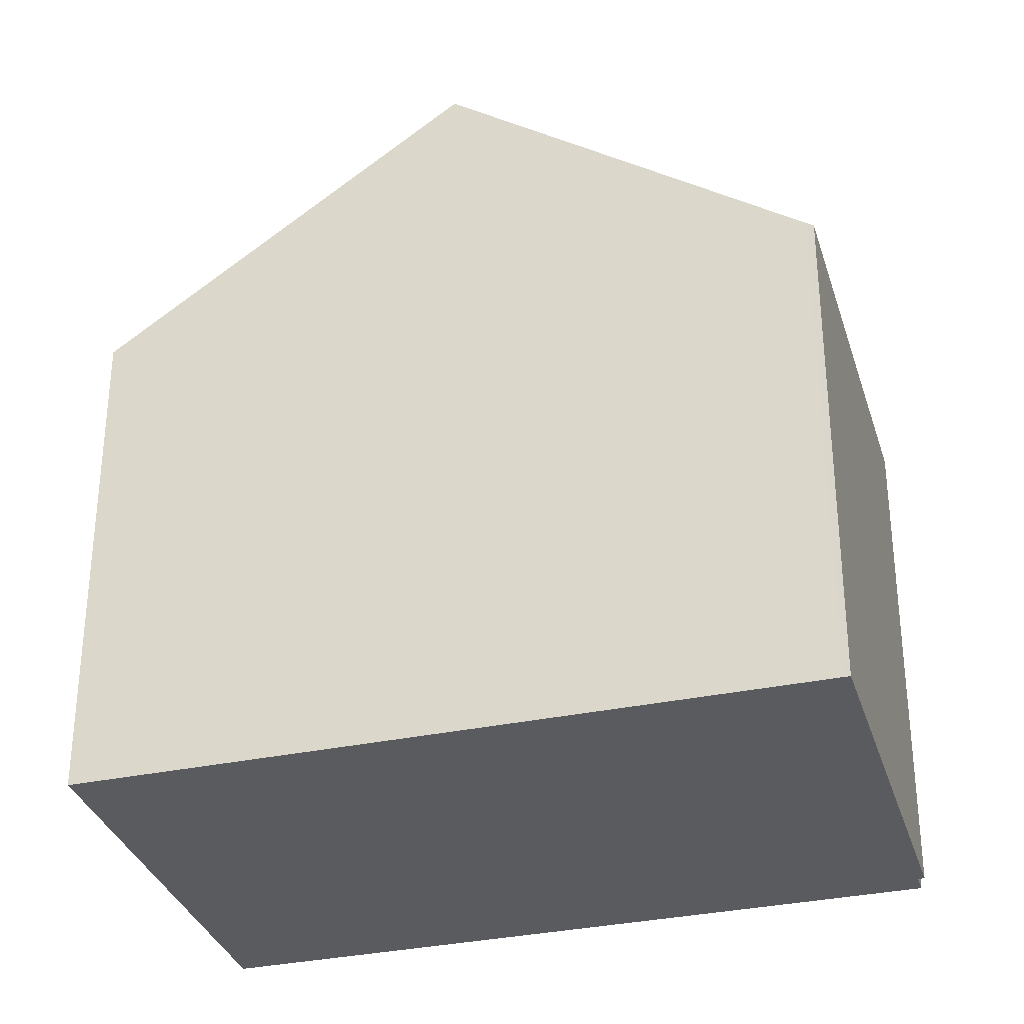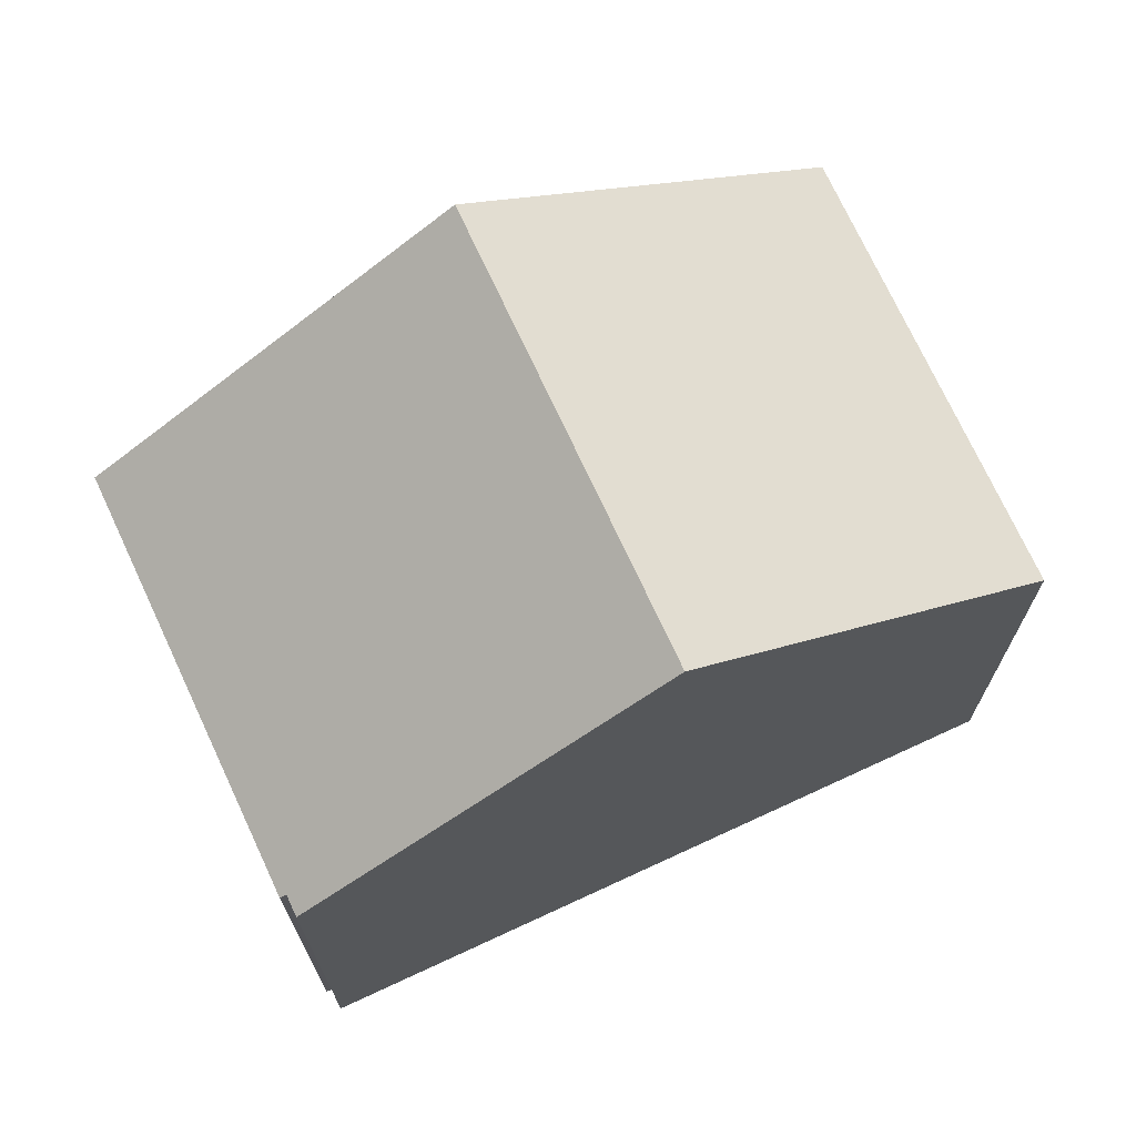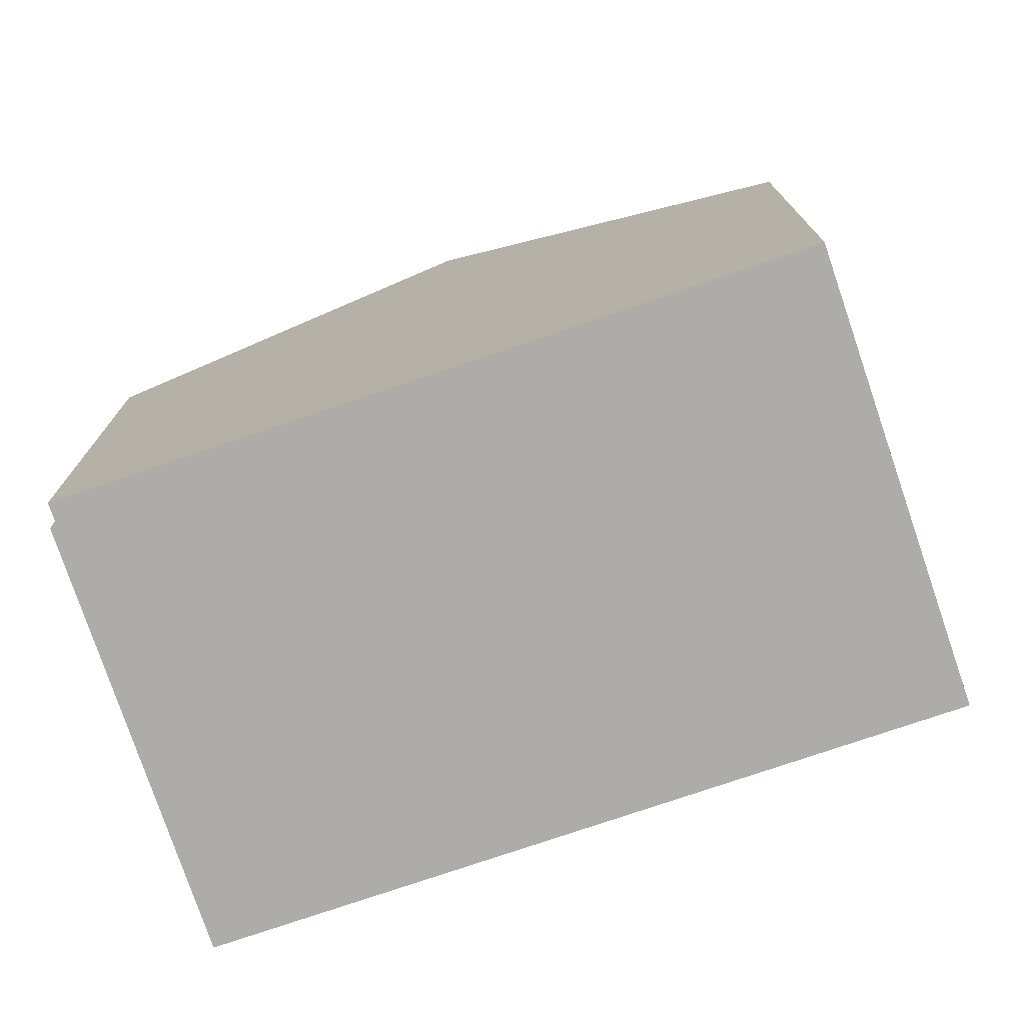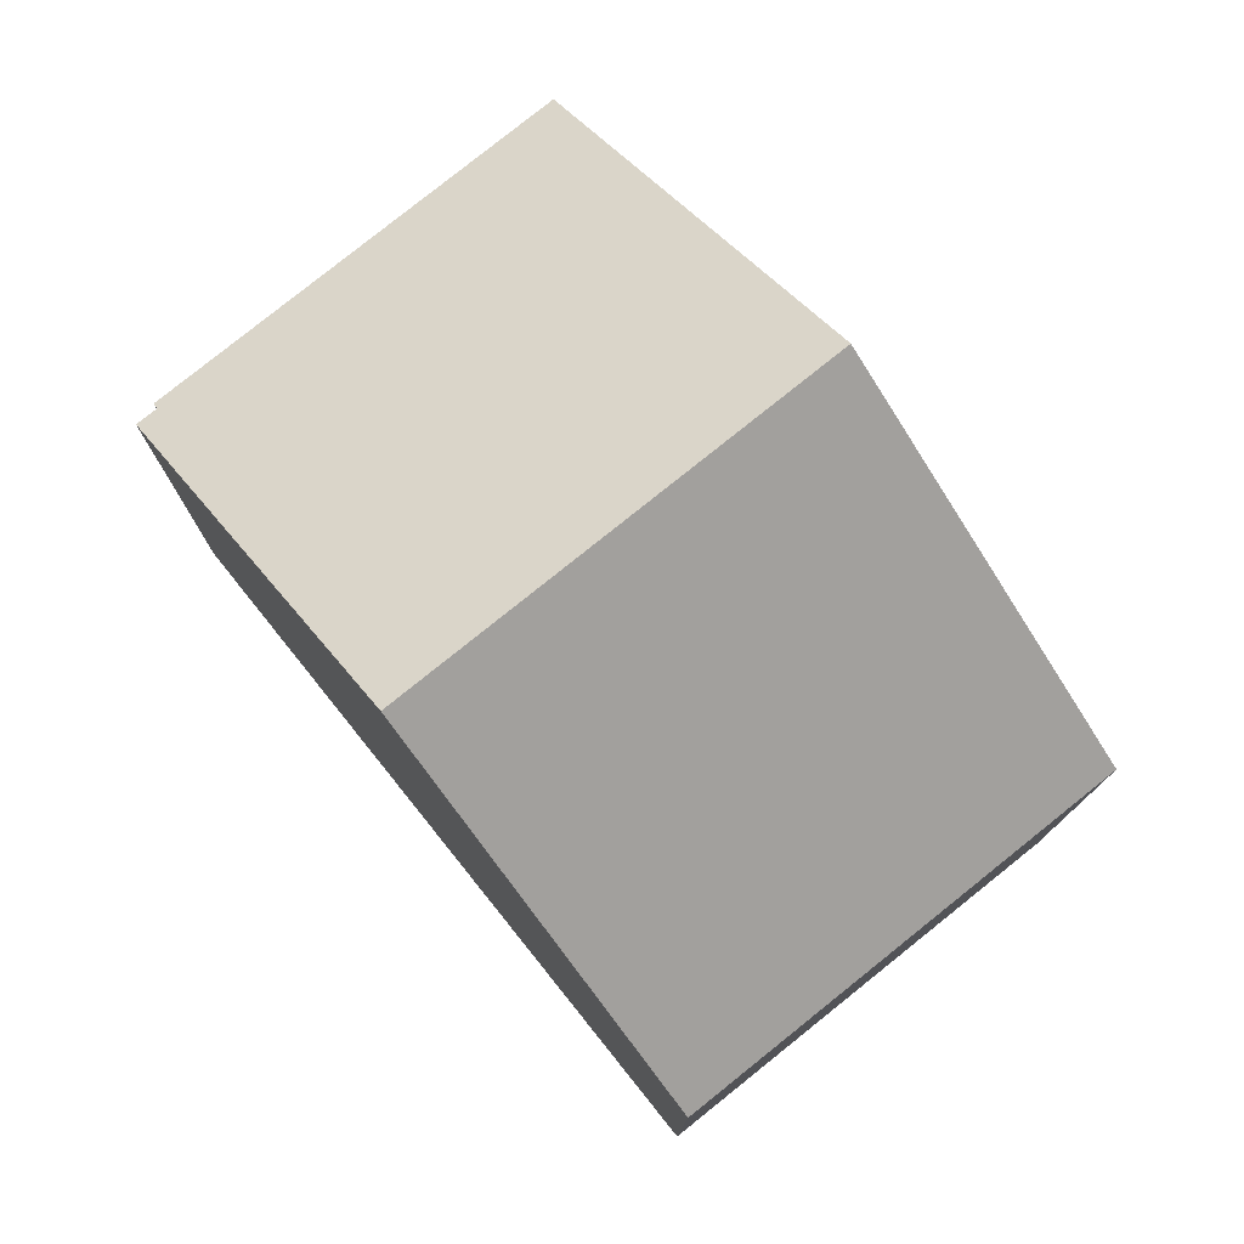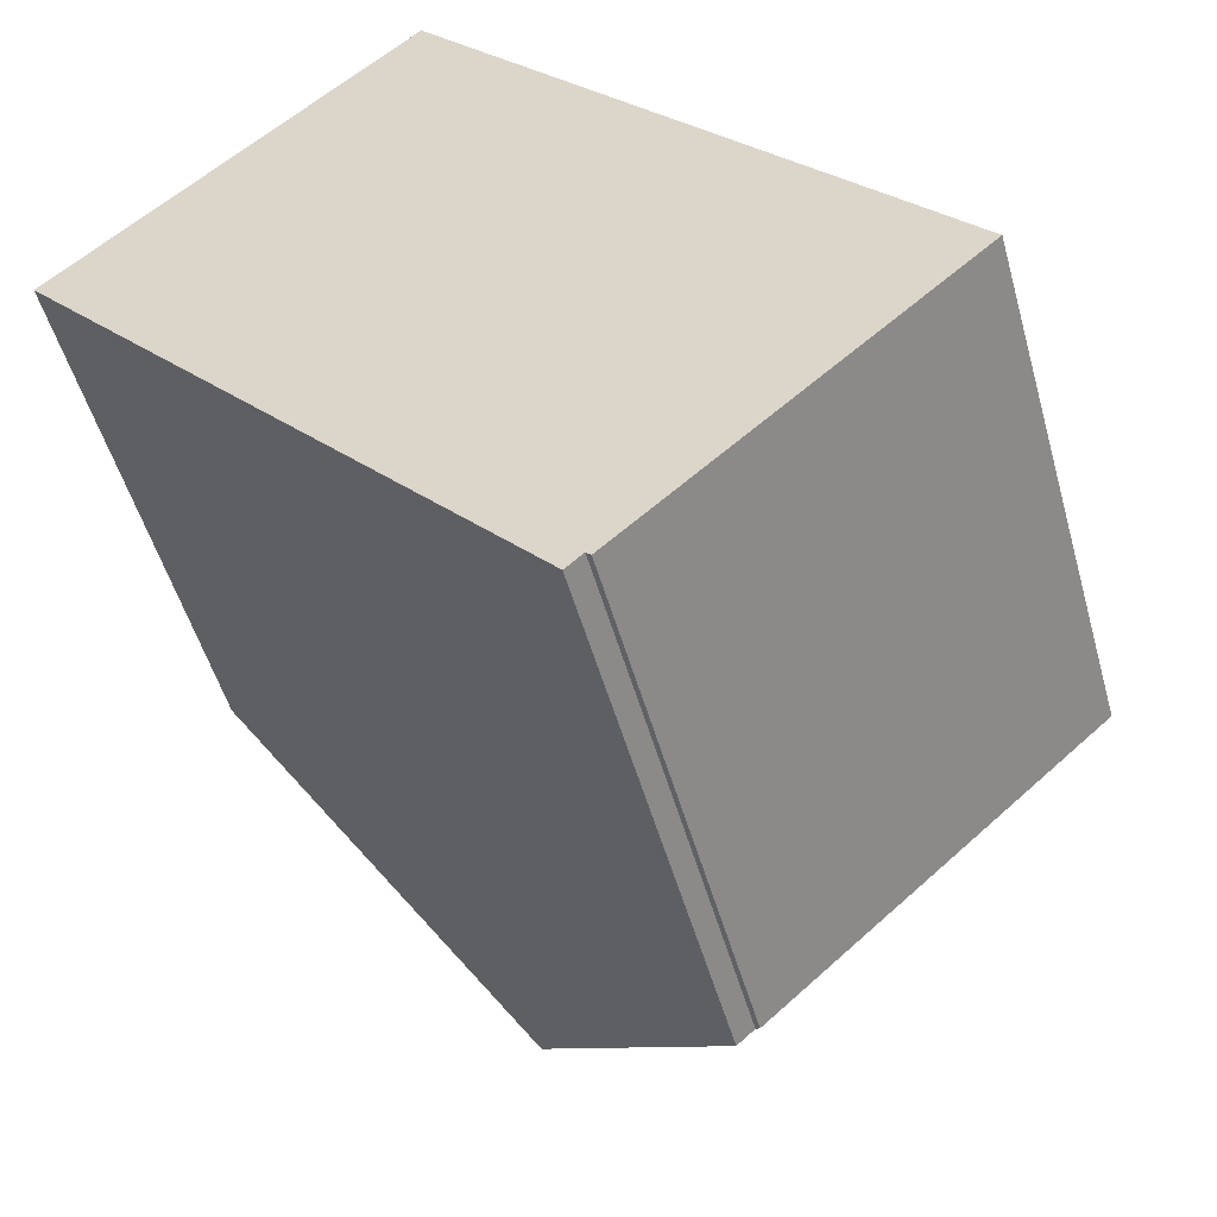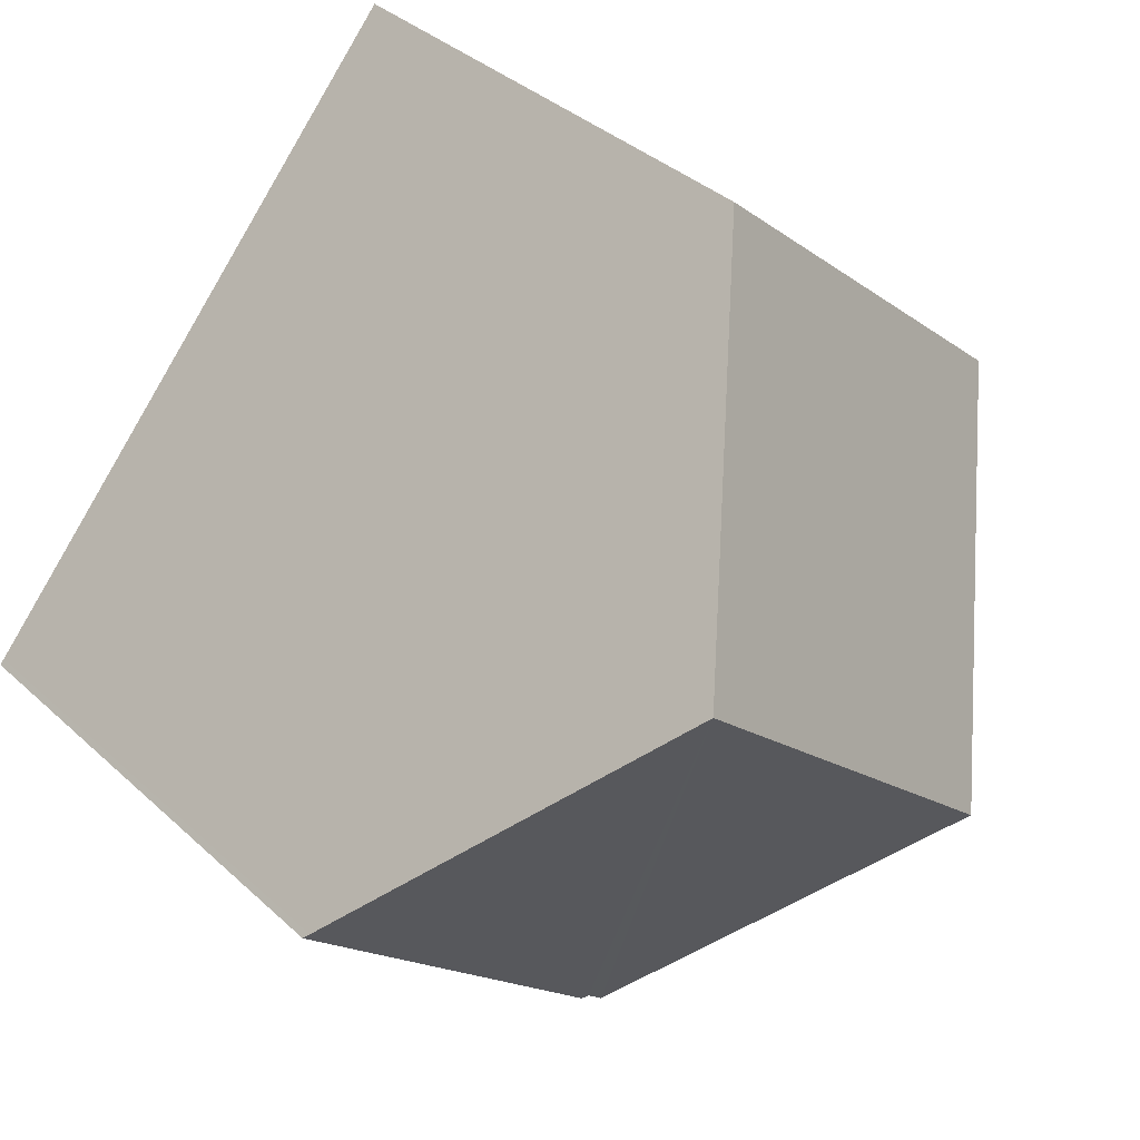
<metadata>
{"format":"obj","ext":"obj","renderer":"f3d","projection":"perspective","resolution":1024,"background":"white","views":[{"elev":-33.1,"azim":64.9,"up":"+Y"},{"elev":72.4,"azim":-156.2,"up":"+Y"},{"elev":-76.7,"azim":-112.6,"up":"+Y"},{"elev":79.0,"azim":-80.1,"up":"+Y"},{"elev":-50.6,"azim":15.4,"up":"+Z"},{"elev":36.6,"azim":139.7,"up":"+Z"}]}
</metadata>
<code>
v  8.169 10.6 0.287
v  6.791 7.137 -7.71
v  3.428 10.6 -3.891
v  7.022 7.138 -7.505
v  7.088 7.075 -7.57
v  8.236 7.072 -6.563
v  9.337 7.07 -5.597
v  11.54 7.131 -3.538
v  11.6 7.065 -3.61
v  0 7.071 4.33e-16
v  4.741 7.071 4.179
v  7.088 4.635e-16 -7.57
v  8.236 4.019e-16 -6.563
v  11.6 2.21e-16 -3.61
v  9.337 3.427e-16 -5.597
v  7.022 4.595e-16 -7.505
v  6.791 4.721e-16 -7.71
v  3.428 2.383e-16 -3.891
v  0 0 0
v  4.741 -2.559e-16 4.179
v  8.169 -1.757e-17 0.287
v  11.54 2.166e-16 -3.538
g defaultobject
f 1 2 3
f 2 1 4
f 4 1 5
f 5 1 6
f 6 1 7
f 7 1 8
f 7 8 9
f 10 1 3
f 1 10 11
f 6 12 5
f 12 6 7
f 12 7 9
f 12 9 13
f 13 9 14
f 13 14 15
f 16 2 4
f 2 16 17
f 5 16 4
f 16 5 12
f 17 3 2
f 3 17 10
f 10 17 18
f 10 18 19
f 19 11 10
f 11 19 20
f 20 1 11
f 1 20 8
f 8 20 21
f 8 21 22
f 8 22 9
f 9 22 14
f 18 20 19
f 20 18 21
f 21 18 17
f 21 17 16
f 21 16 22
f 22 16 12
f 22 12 13
f 22 13 15
f 22 15 14

</code>
